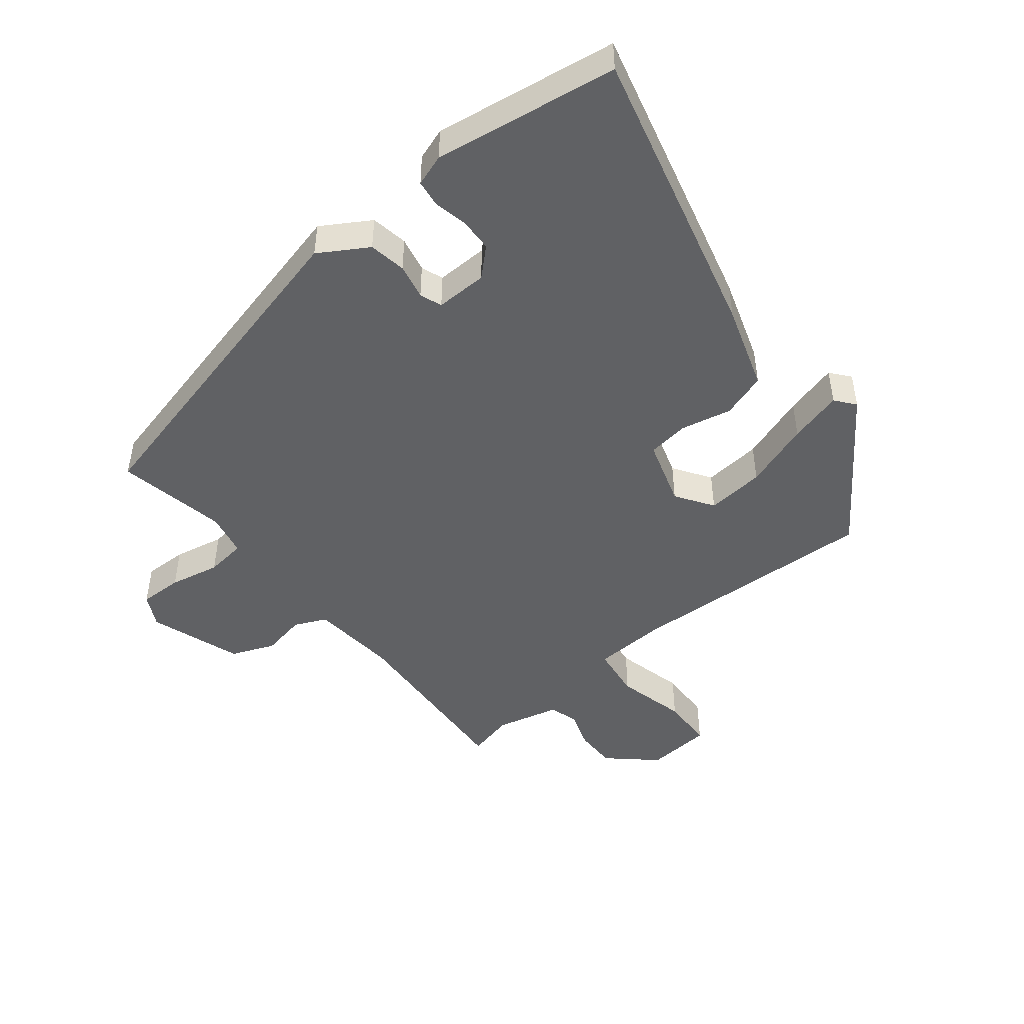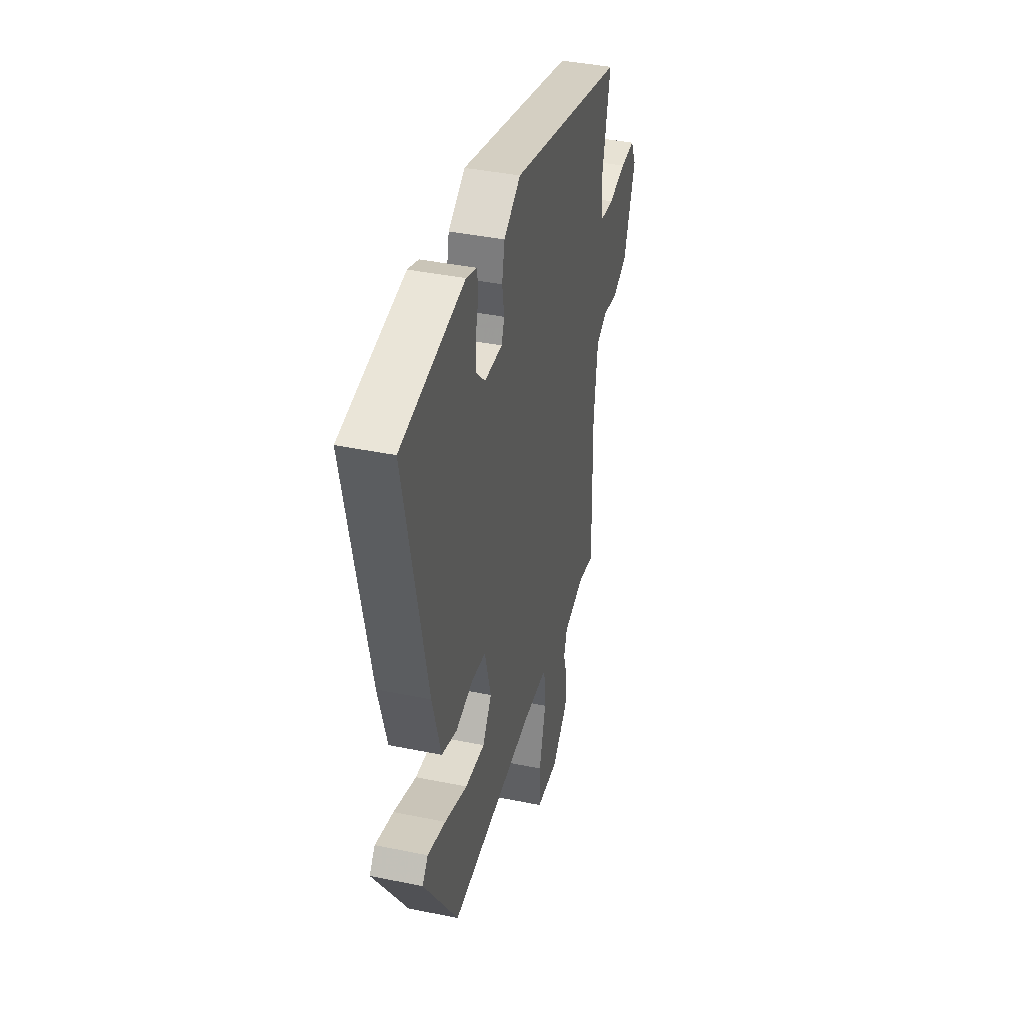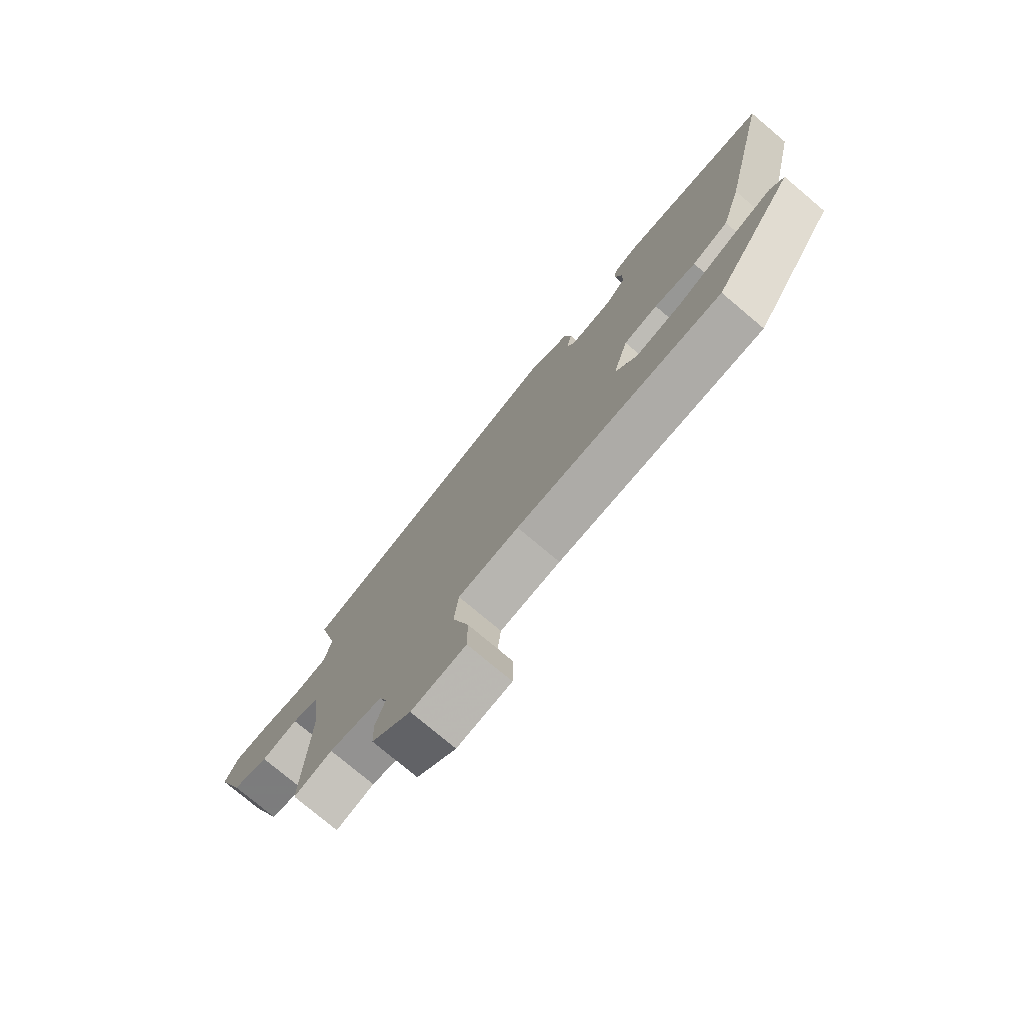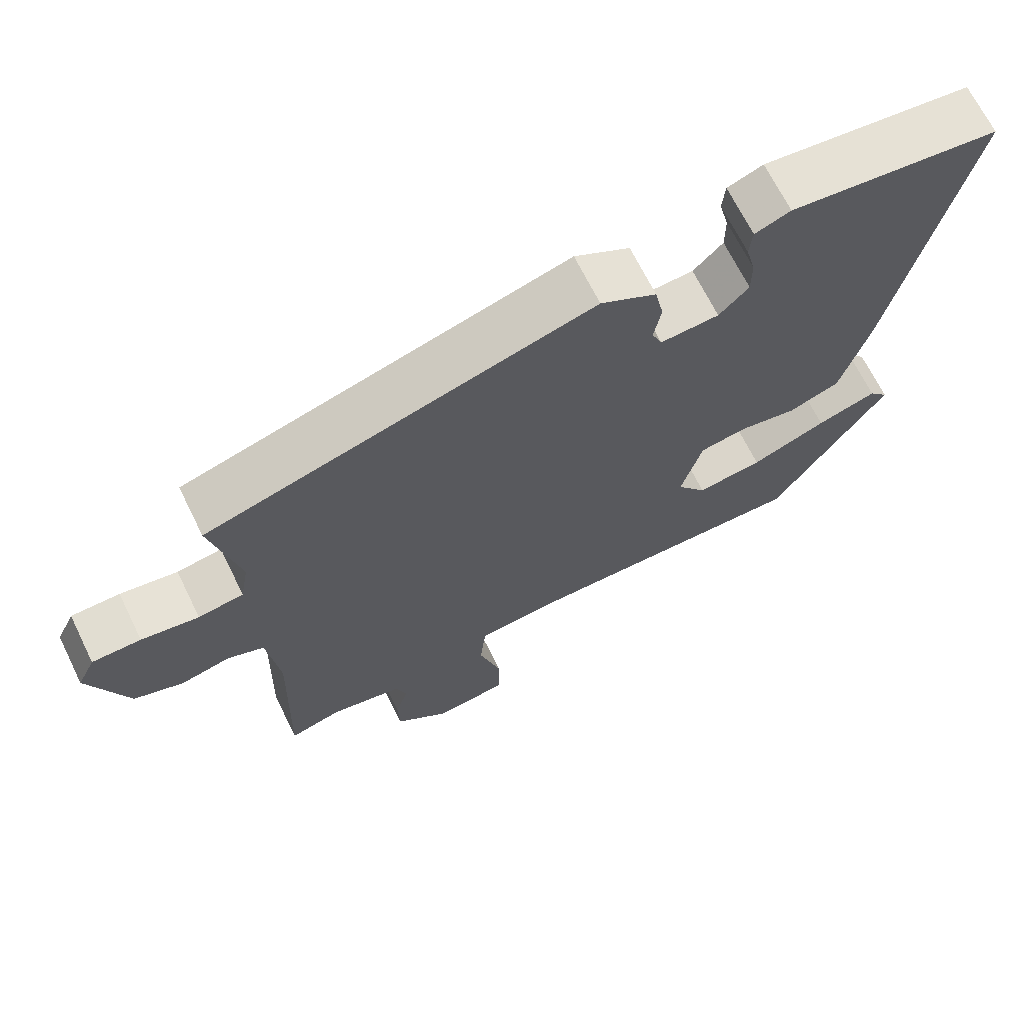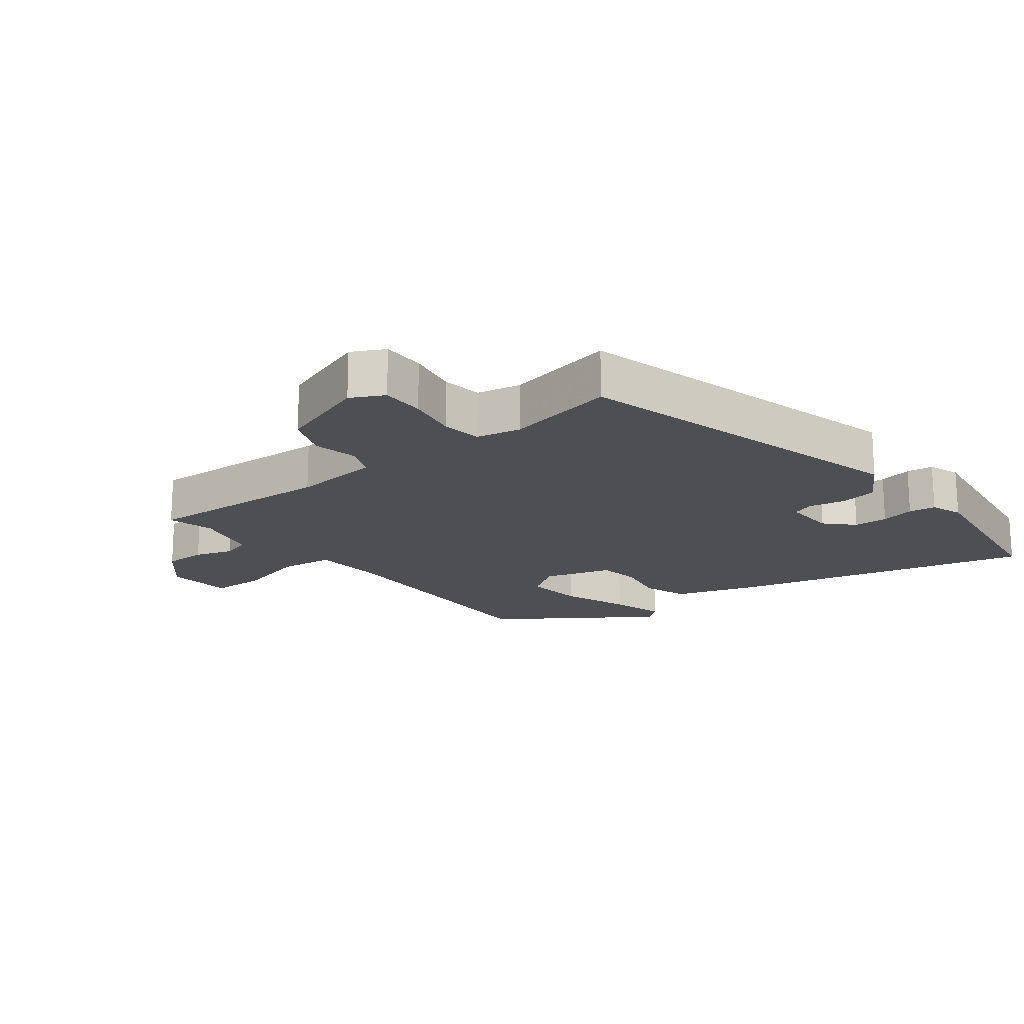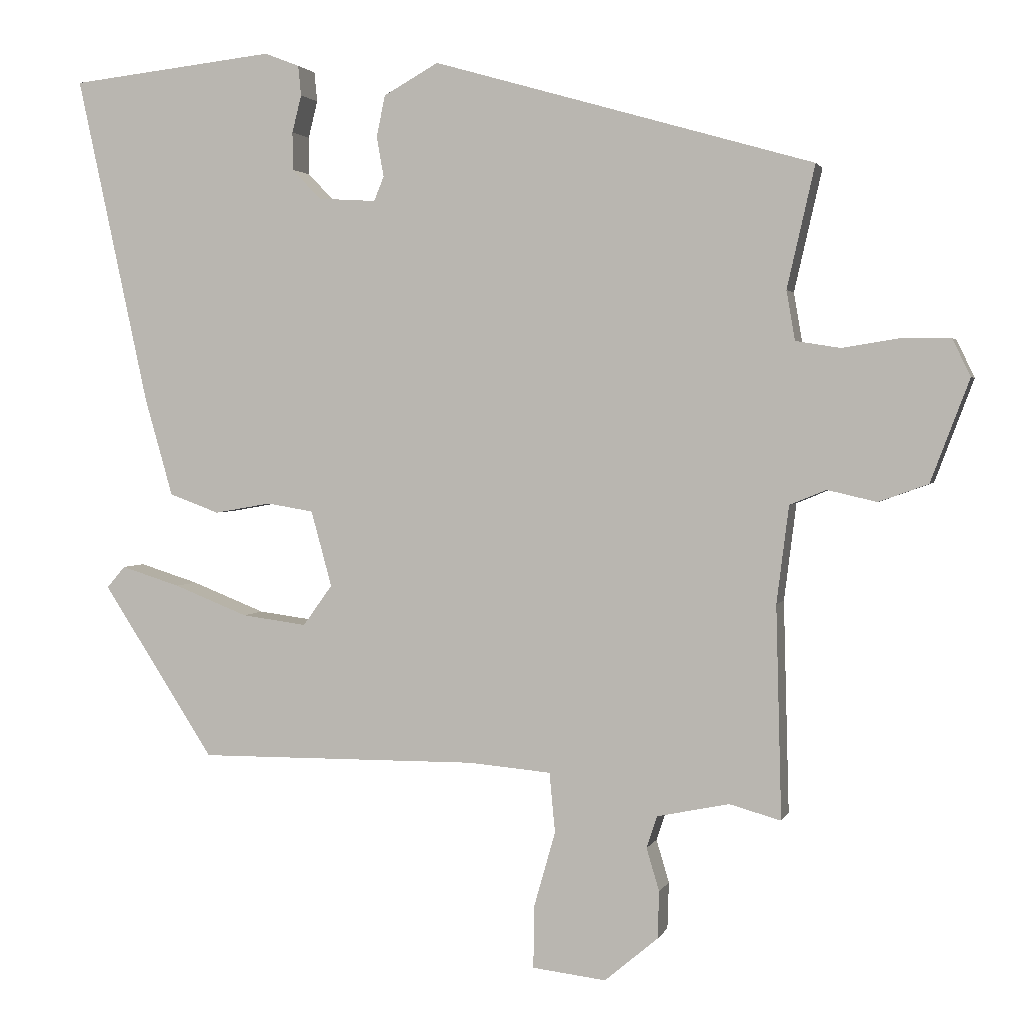
<metadata>
{"format":"obj","ext":"obj","renderer":"f3d","projection":"perspective","resolution":1024,"background":"white","views":[{"elev":-46.9,"azim":36.7,"up":"+Y"},{"elev":40.6,"azim":104.1,"up":"+Z"},{"elev":-76.8,"azim":49.9,"up":"+Z"},{"elev":68.1,"azim":-26.2,"up":"+Z"},{"elev":-18.0,"azim":-53.4,"up":"+Y"},{"elev":2.3,"azim":-165.3,"up":"+Z"}]}
</metadata>
<code>
v 0.553 0.07 0.477
v 0.452 0.07 0.014
v 0.413 0.07 -0.122
v 0.343 0.07 -0.148
v 0.263 0.07 -0.134
v 0.198 0.07 -0.145
v 0.169 0.07 -0.251
v 0.21 0.07 -0.308
v 0.301 0.07 -0.296
v 0.405 0.07 -0.255
v 0.488 0.07 -0.229
v 0.514 0.07 -0.259
v 0.357 0.07 -0.501
v -0.037 0.07 -0.498
v -0.153 0.07 -0.508
v -0.161 0.07 -0.592
v -0.13 0.07 -0.701
v -0.13 0.07 -0.785
v -0.233 0.07 -0.797
v -0.308 0.07 -0.734
v -0.31 0.07 -0.668
v -0.292 0.07 -0.608
v -0.307 0.07 -0.563
v -0.408 0.07 -0.542
v -0.48 0.07 -0.562
v -0.472 0.07 -0.265
v -0.489 0.07 -0.129
v -0.54 0.07 -0.108
v -0.609 0.07 -0.124
v -0.678 0.07 -0.099
v -0.732 0.07 0.044
v -0.707 0.07 0.096
v -0.639 0.07 0.097
v -0.559 0.07 0.084
v -0.496 0.07 0.094
v -0.484 0.07 0.163
v -0.523 0.07 0.334
v 0.01 0.07 0.487
v 0.087 0.07 0.444
v 0.099 0.07 0.386
v 0.089 0.07 0.33
v 0.103 0.07 0.296
v 0.184 0.07 0.301
v 0.225 0.07 0.343
v 0.225 0.07 0.396
v 0.212 0.07 0.448
v 0.216 0.07 0.49
v 0.265 0.07 0.509
v 0.553 0 0.477
v 0.452 0 0.014
v 0.413 0 -0.122
v 0.343 0 -0.148
v 0.263 0 -0.134
v 0.198 0 -0.145
v 0.169 0 -0.251
v 0.21 0 -0.308
v 0.301 0 -0.296
v 0.405 0 -0.255
v 0.488 0 -0.229
v 0.514 0 -0.259
v 0.357 0 -0.501
v -0.037 0 -0.498
v -0.153 0 -0.508
v -0.161 0 -0.592
v -0.13 0 -0.701
v -0.13 0 -0.785
v -0.233 0 -0.797
v -0.308 0 -0.734
v -0.31 0 -0.668
v -0.292 0 -0.608
v -0.307 0 -0.563
v -0.408 0 -0.542
v -0.48 0 -0.562
v -0.472 0 -0.265
v -0.489 0 -0.129
v -0.54 0 -0.108
v -0.609 0 -0.124
v -0.678 0 -0.099
v -0.732 0 0.044
v -0.707 0 0.096
v -0.639 0 0.097
v -0.559 0 0.084
v -0.496 0 0.094
v -0.484 0 0.163
v -0.523 0 0.334
v 0.01 0 0.487
v 0.087 0 0.444
v 0.099 0 0.386
v 0.089 0 0.33
v 0.103 0 0.296
v 0.184 0 0.301
v 0.225 0 0.343
v 0.225 0 0.396
v 0.212 0 0.448
v 0.216 0 0.49
v 0.265 0 0.509
f 1 2 3
f 48 1 3
f 47 48 3
f 46 47 3
f 45 46 3
f 3 4 5
f 45 3 5
f 44 45 5
f 43 44 5 6
f 42 43 6 7
f 41 42 7
f 39 40 41
f 38 39 41
f 37 38 41
f 36 37 41
f 35 36 41 7
f 34 35 7 8
f 32 33 34
f 31 32 34
f 30 31 34
f 29 30 34
f 28 29 34
f 27 28 34 8
f 26 27 8
f 24 25 26 8
f 23 24 8 9
f 20 21 22
f 19 20 22
f 18 19 22
f 17 18 22
f 16 17 22
f 15 16 22 23
f 12 13 14
f 11 12 14
f 10 11 14
f 9 10 14
f 9 14 15
f 9 15 23
f 51 50 49
f 51 49 96
f 51 96 95
f 51 95 94
f 51 94 93
f 53 52 51
f 53 51 93
f 53 93 92
f 54 53 92 91
f 55 54 91 90
f 55 90 89
f 89 88 87
f 89 87 86
f 89 86 85
f 89 85 84
f 55 89 84 83
f 56 55 83 82
f 82 81 80
f 82 80 79
f 82 79 78
f 82 78 77
f 82 77 76
f 56 82 76 75
f 56 75 74
f 56 74 73 72
f 57 56 72 71
f 70 69 68
f 70 68 67
f 70 67 66
f 70 66 65
f 70 65 64
f 71 70 64 63
f 62 61 60
f 62 60 59
f 62 59 58
f 62 58 57
f 63 62 57
f 71 63 57
f 1 49 50 2
f 2 50 51 3
f 3 51 52 4
f 4 52 53 5
f 5 53 54 6
f 6 54 55 7
f 7 55 56 8
f 8 56 57 9
f 9 57 58 10
f 10 58 59 11
f 11 59 60 12
f 12 60 61 13
f 13 61 62 14
f 14 62 63 15
f 15 63 64 16
f 16 64 65 17
f 17 65 66 18
f 18 66 67 19
f 19 67 68 20
f 20 68 69 21
f 21 69 70 22
f 22 70 71 23
f 23 71 72 24
f 24 72 73 25
f 25 73 74 26
f 26 74 75 27
f 27 75 76 28
f 28 76 77 29
f 29 77 78 30
f 30 78 79 31
f 31 79 80 32
f 32 80 81 33
f 33 81 82 34
f 34 82 83 35
f 35 83 84 36
f 36 84 85 37
f 37 85 86 38
f 38 86 87 39
f 39 87 88 40
f 40 88 89 41
f 41 89 90 42
f 42 90 91 43
f 43 91 92 44
f 44 92 93 45
f 45 93 94 46
f 46 94 95 47
f 47 95 96 48
f 48 96 49 1

</code>
